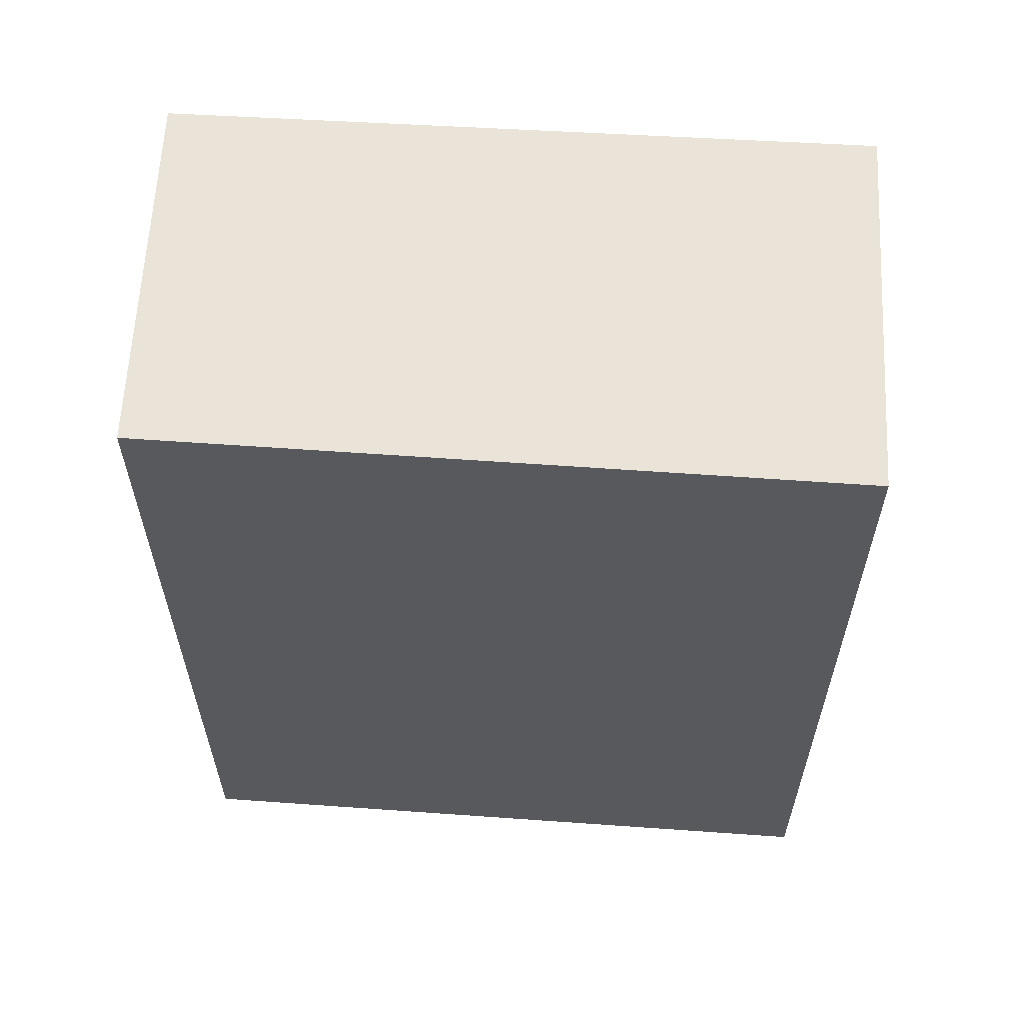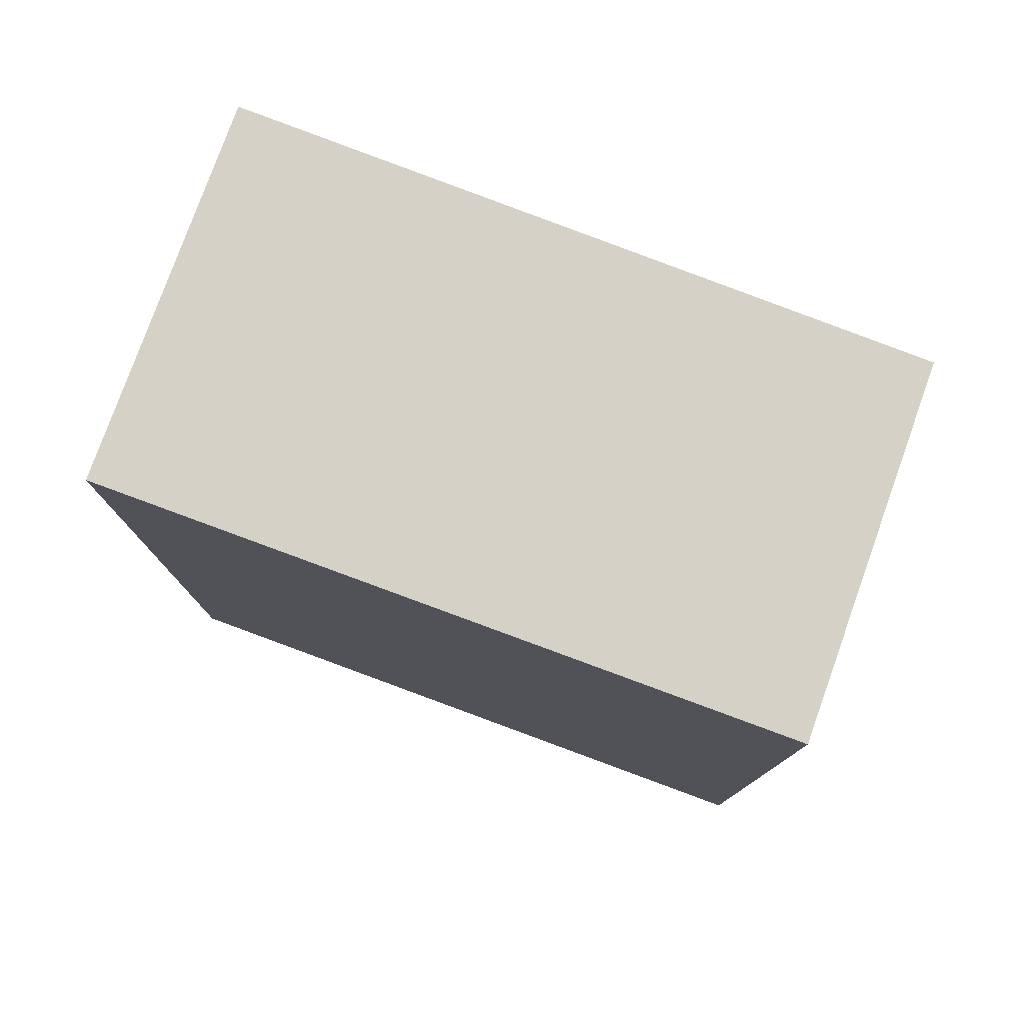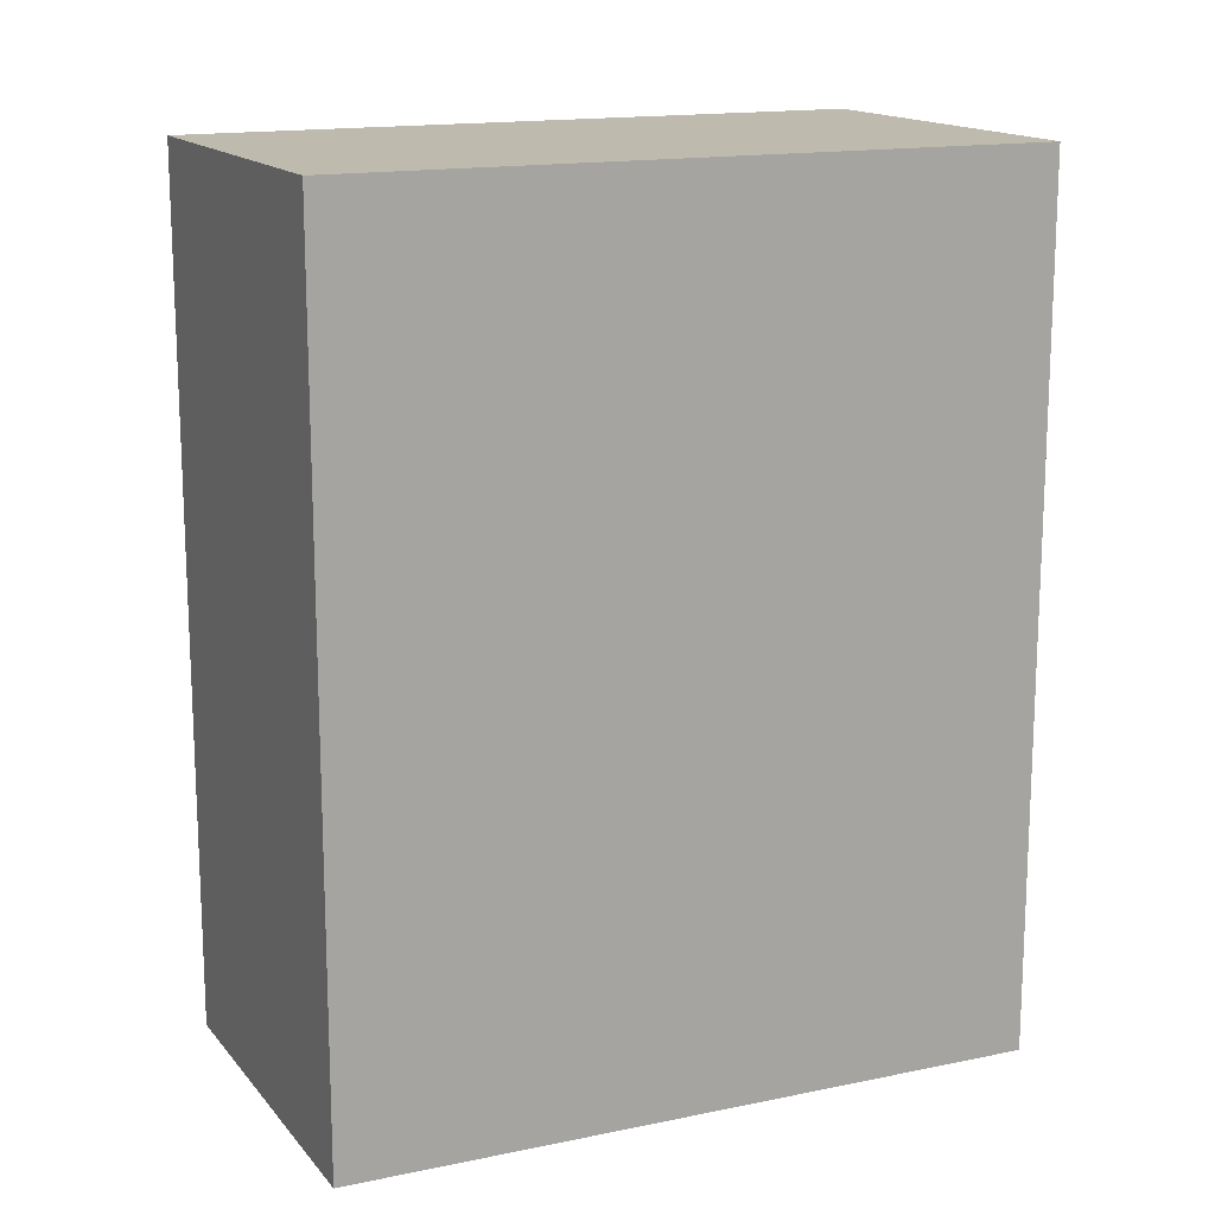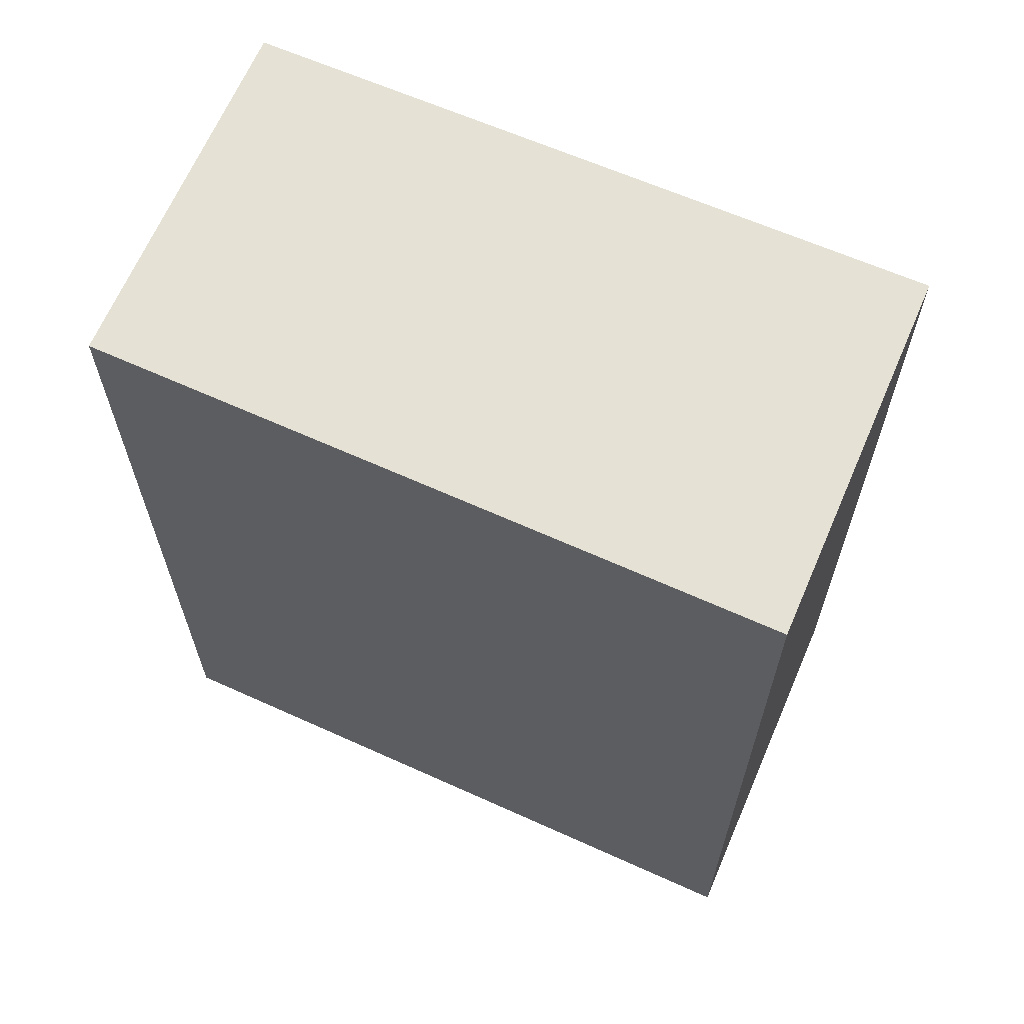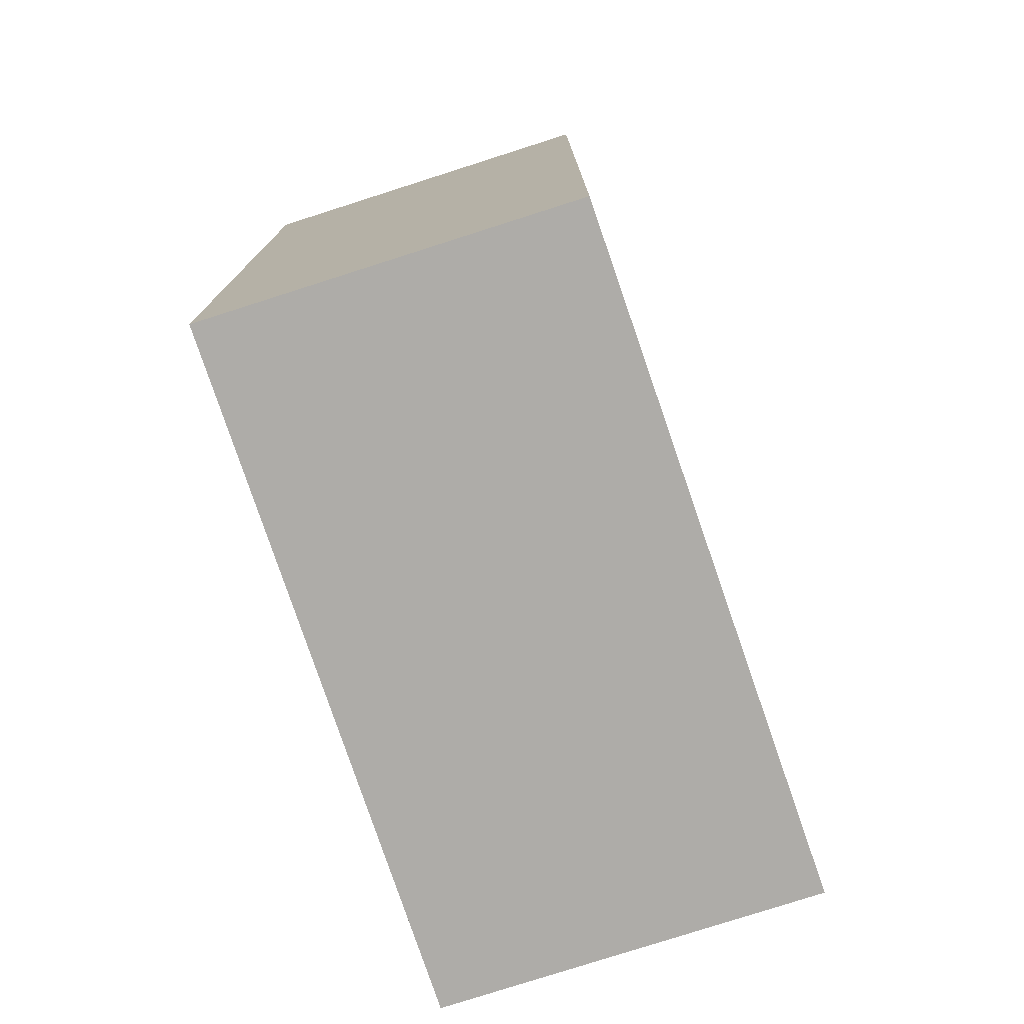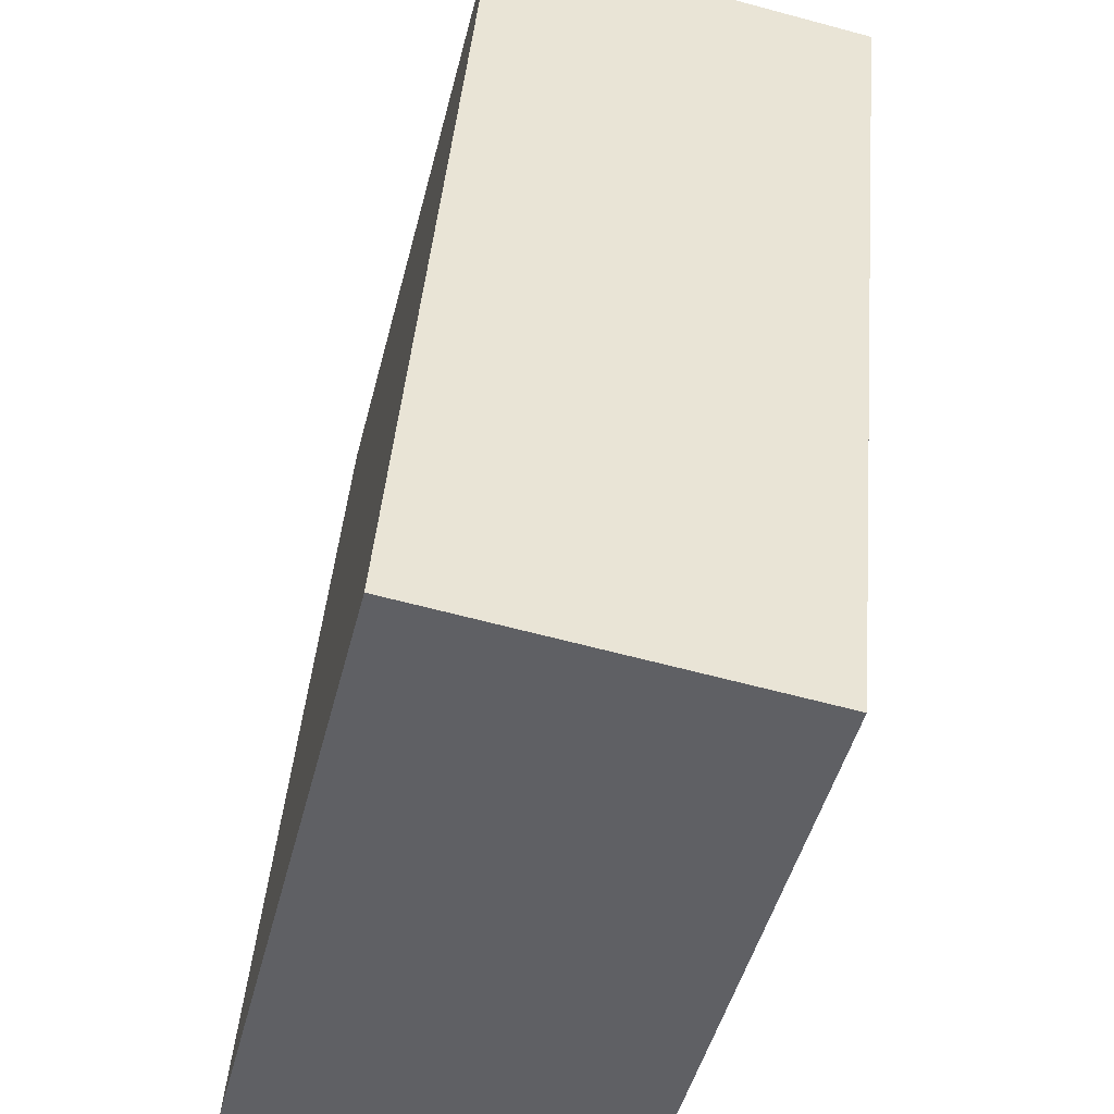
<metadata>
{"format":"obj","ext":"obj","renderer":"f3d","projection":"perspective","resolution":1024,"background":"white","views":[{"elev":60.8,"azim":107.0,"up":"+Y"},{"elev":78.9,"azim":-56.1,"up":"+Y"},{"elev":15.4,"azim":79.0,"up":"+Y"},{"elev":65.1,"azim":127.3,"up":"+Y"},{"elev":-76.8,"azim":32.0,"up":"+Y"},{"elev":44.7,"azim":5.0,"up":"+Z"}]}
</metadata>
<code>
v  1.41 2.329 1.566
v  0 2.329 1.426e-16
v  0.44 2.329 1.813
v  0.997 2.329 -0.248
v  0.44 -1.11e-16 1.813
v  1.41 -9.589e-17 1.566
v  0.997 1.519e-17 -0.248
v  0 0 0
g defaultobject
f 1 2 3
f 2 1 4
f 5 1 3
f 1 5 6
f 6 4 1
f 4 6 7
f 7 2 4
f 2 7 8
f 8 3 2
f 3 8 5
f 8 6 5
f 6 8 7

</code>
